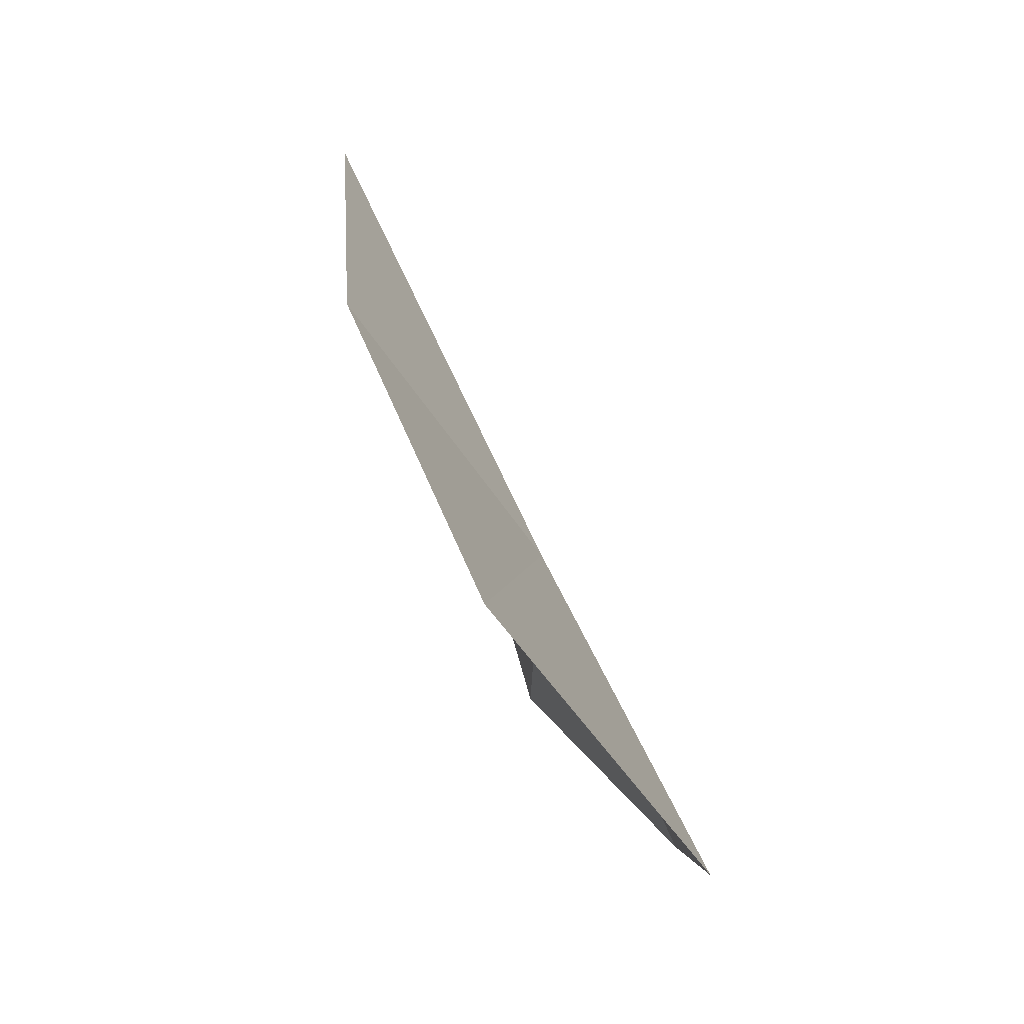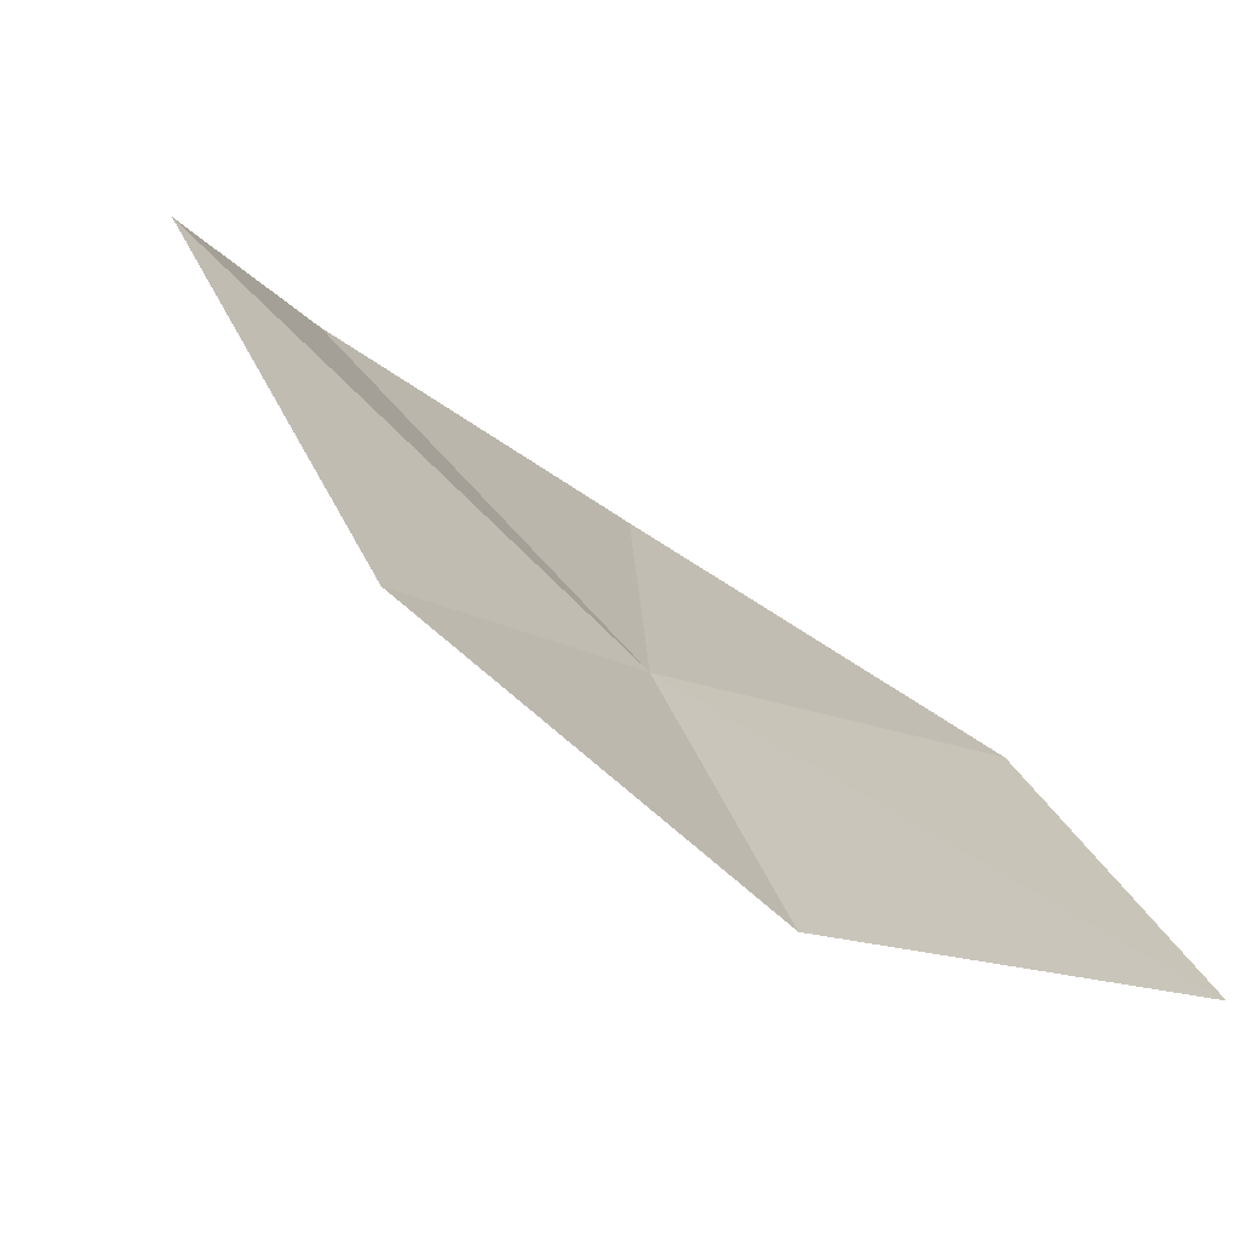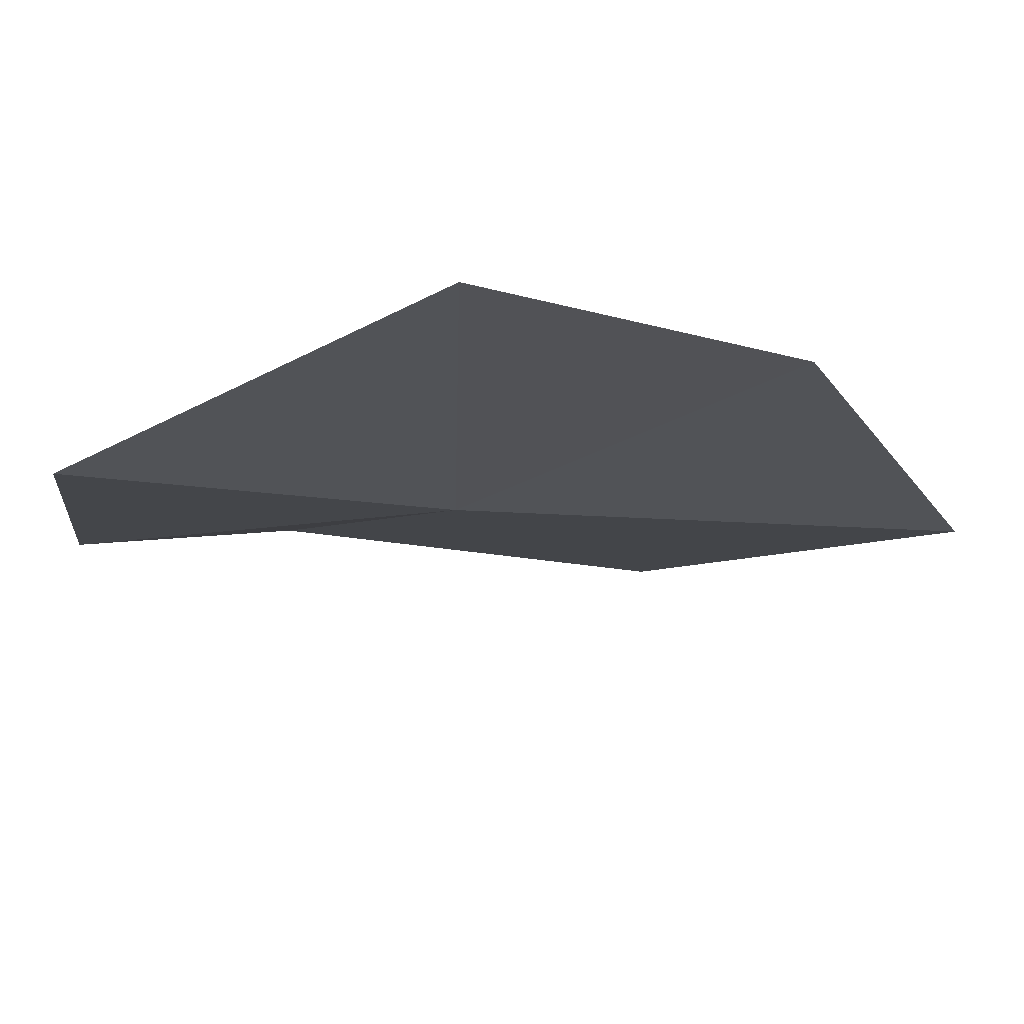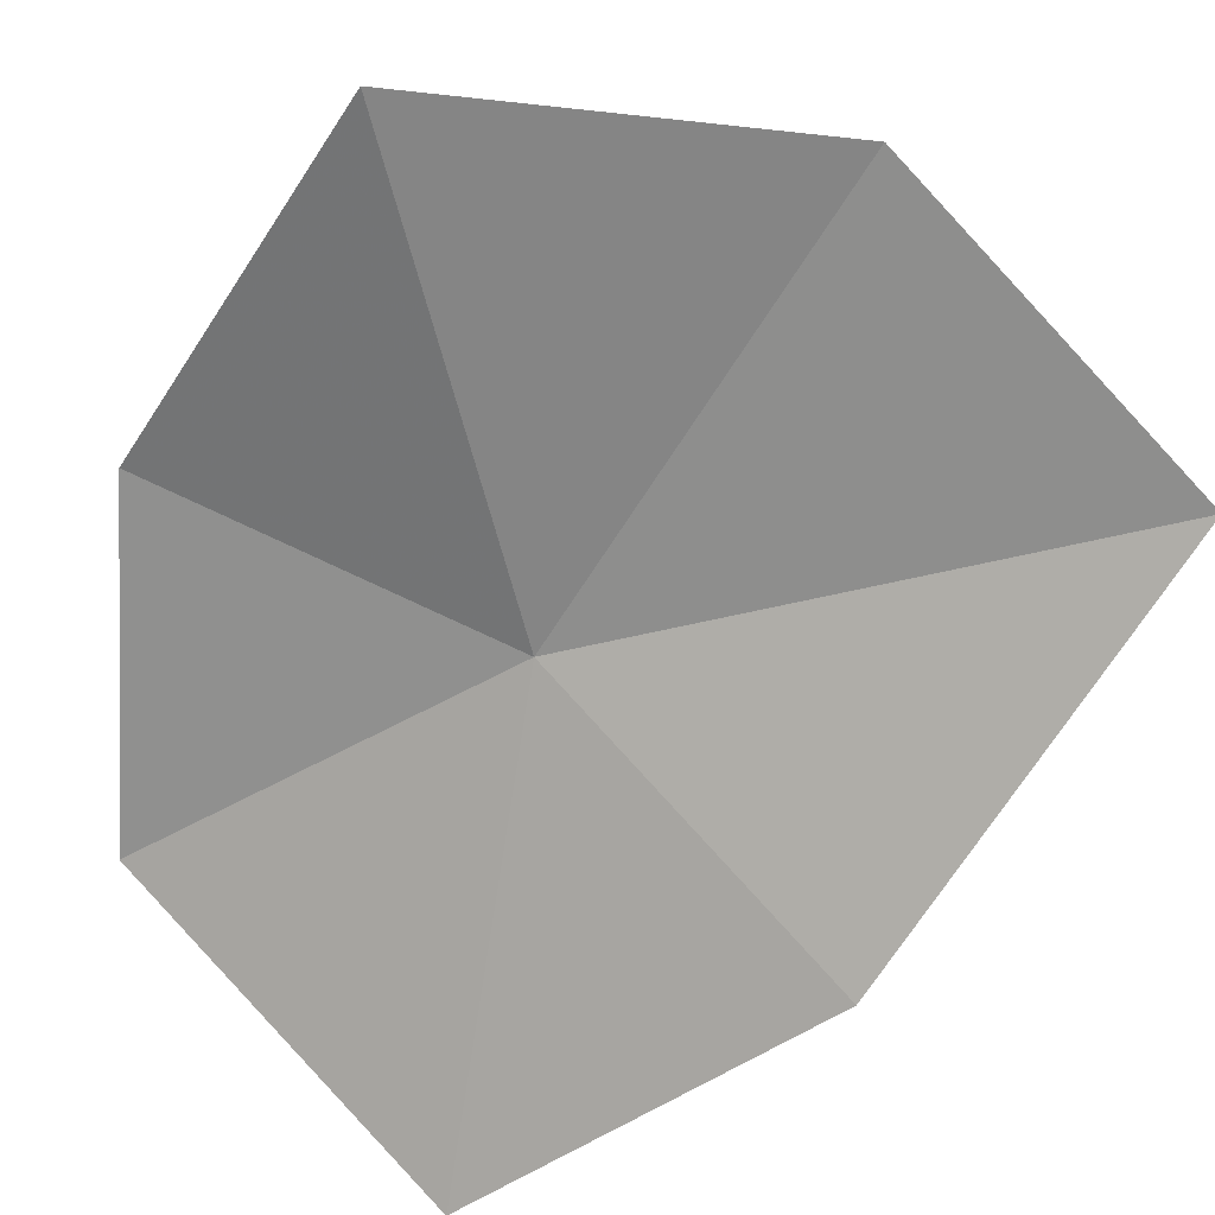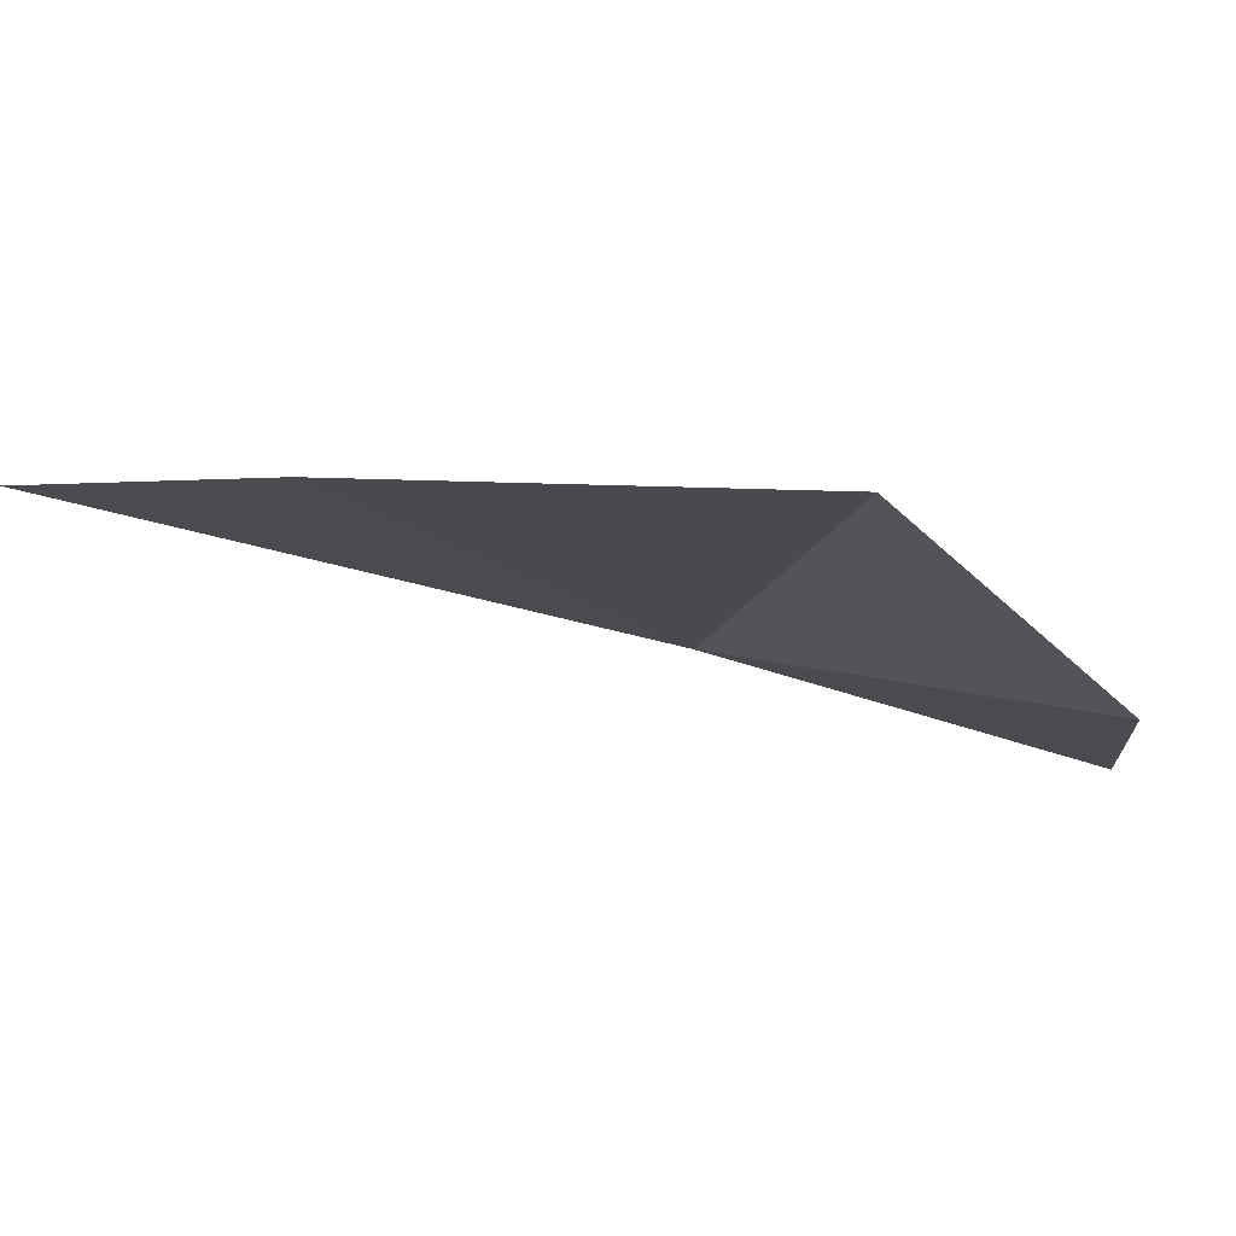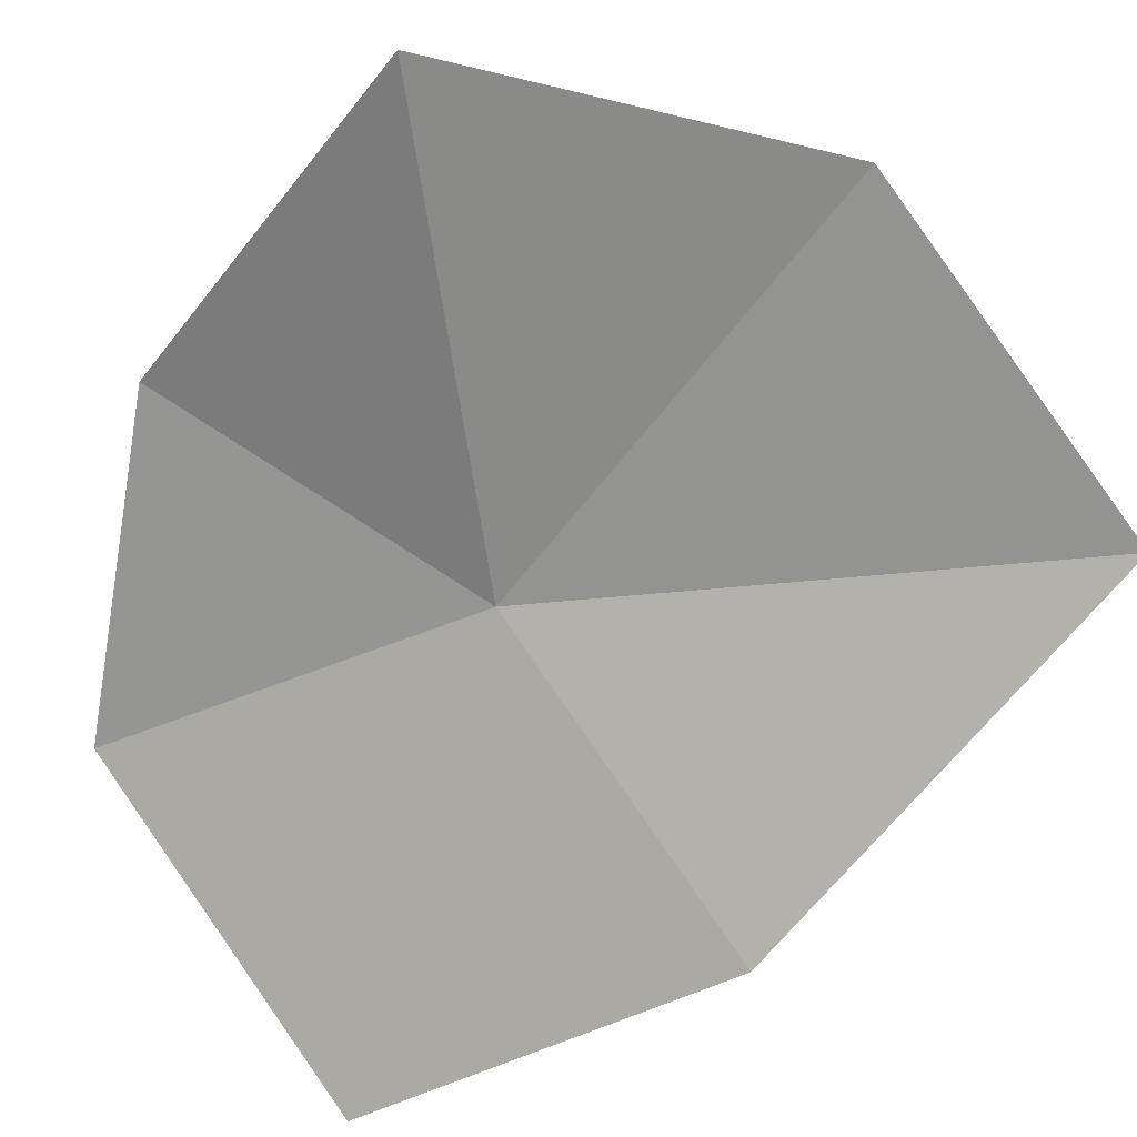
<metadata>
{"format":"obj","ext":"obj","renderer":"f3d","projection":"perspective","resolution":1024,"background":"white","views":[{"elev":-25.0,"azim":-48.6,"up":"+Z"},{"elev":-4.4,"azim":162.6,"up":"+Y"},{"elev":-49.7,"azim":-125.0,"up":"+Y"},{"elev":73.5,"azim":-113.0,"up":"+Y"},{"elev":30.8,"azim":69.5,"up":"+Y"},{"elev":71.3,"azim":-104.9,"up":"+Y"}]}
</metadata>
<code>
v -2.021 7.241 5.383
v -2.749 7.123 5.653
v -2.76 6.739 4.897
v -1.65 7.89 6.132
v -1.269 7.926 5.427
v -1.974 6.852 4.601
v -1.468 7.319 4.864
v -2.321 7.594 6.436
f 1 2 3
f 1 5 4
f 1 3 6
f 1 6 7
f 1 7 5
f 1 4 8
f 1 8 2

</code>
